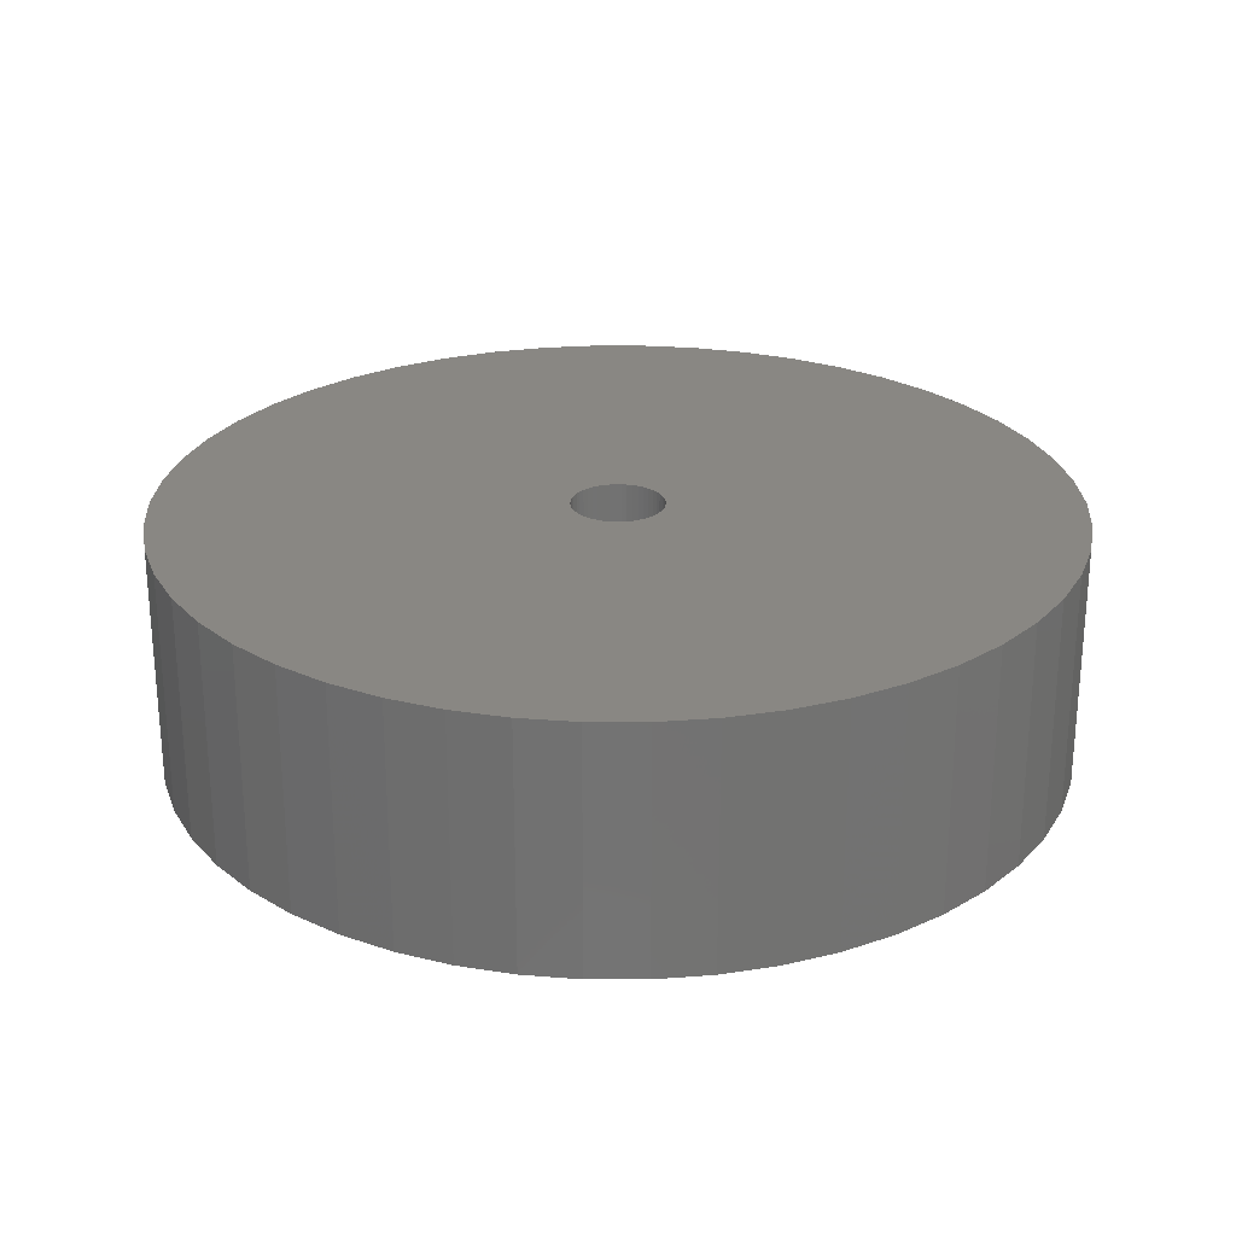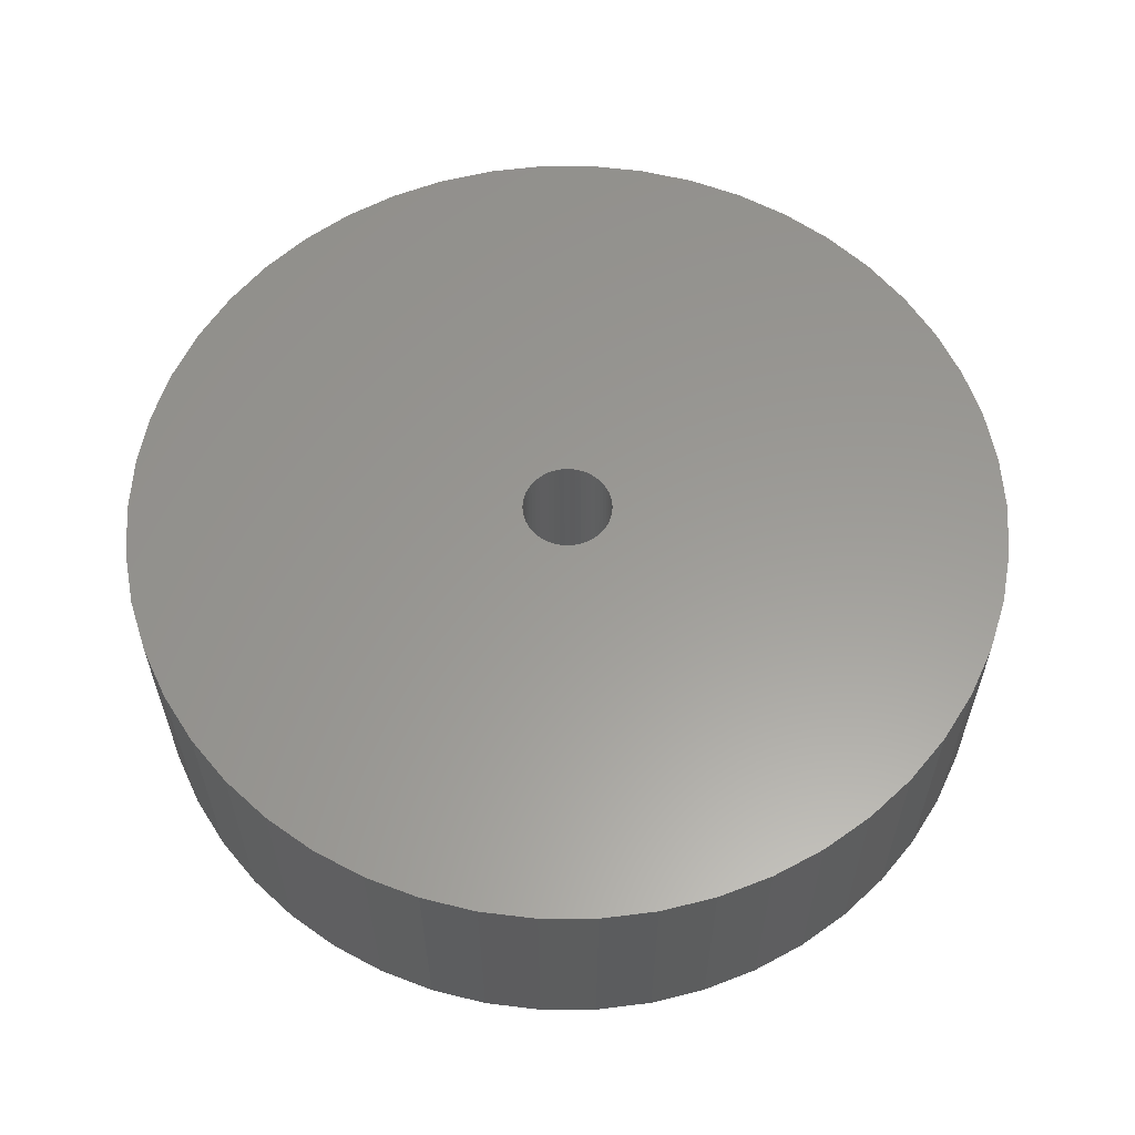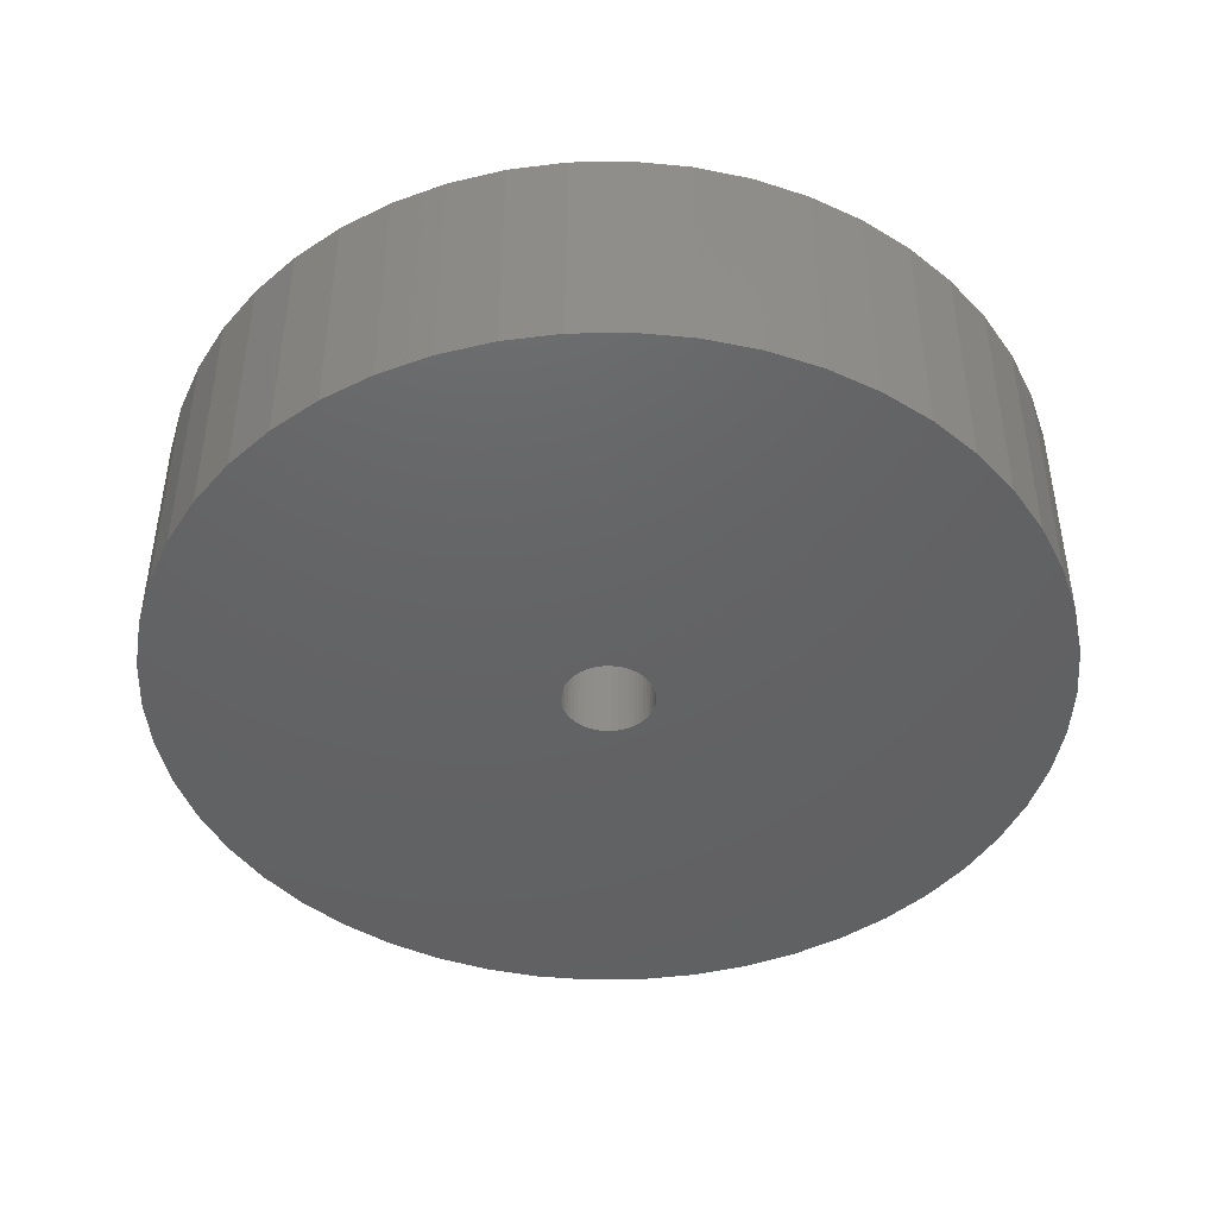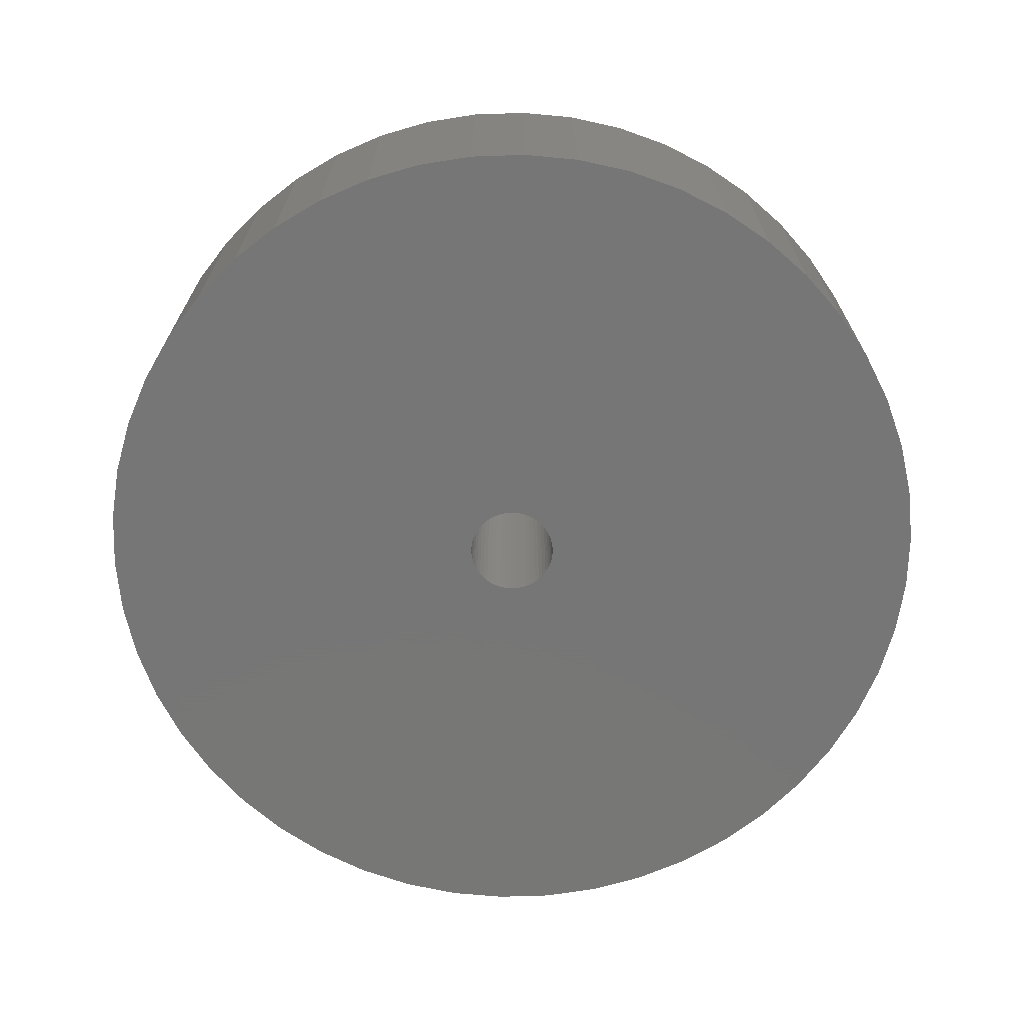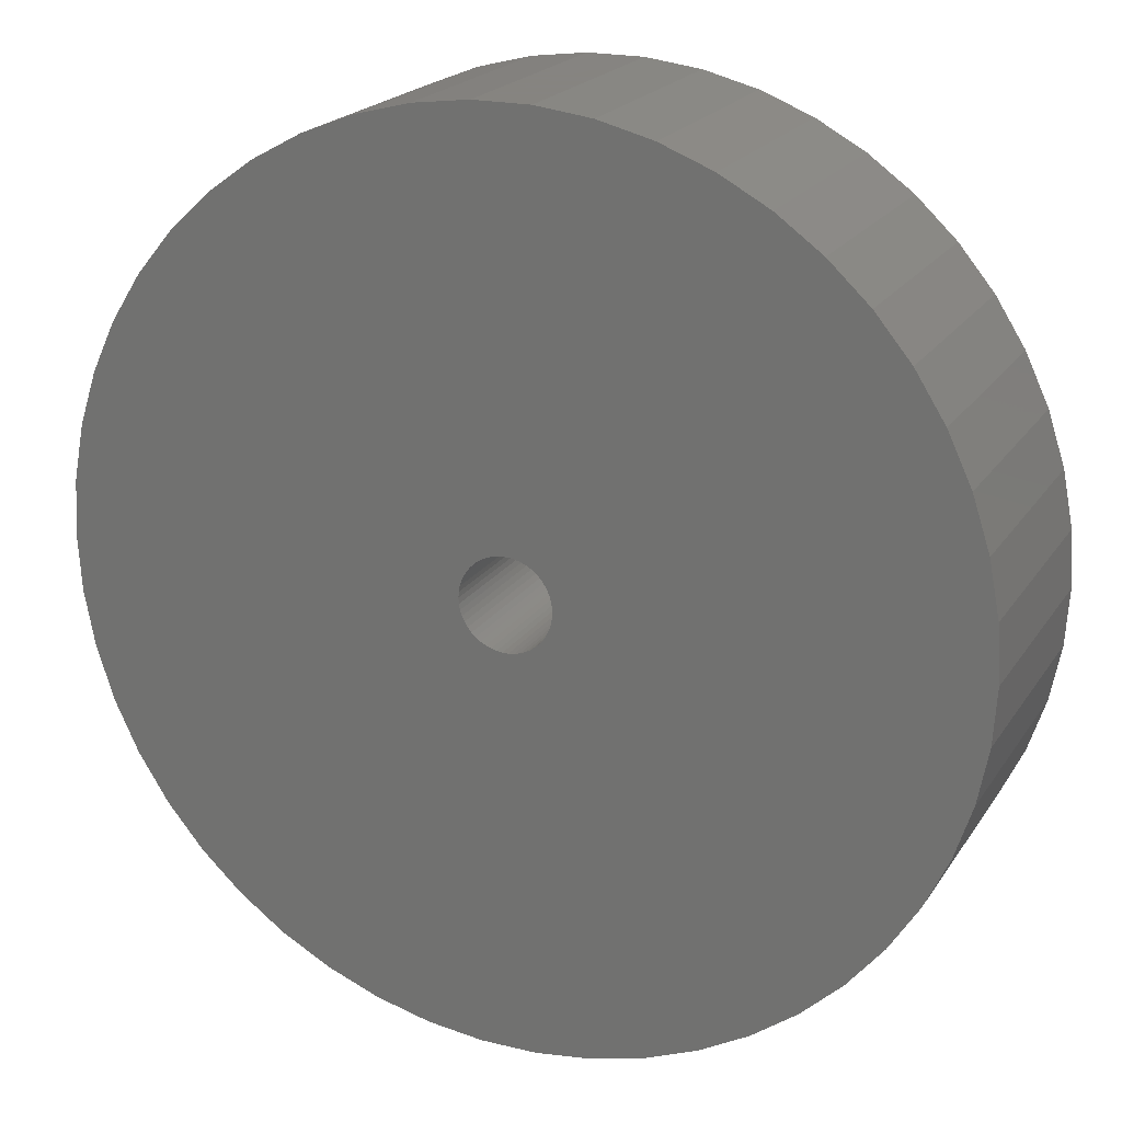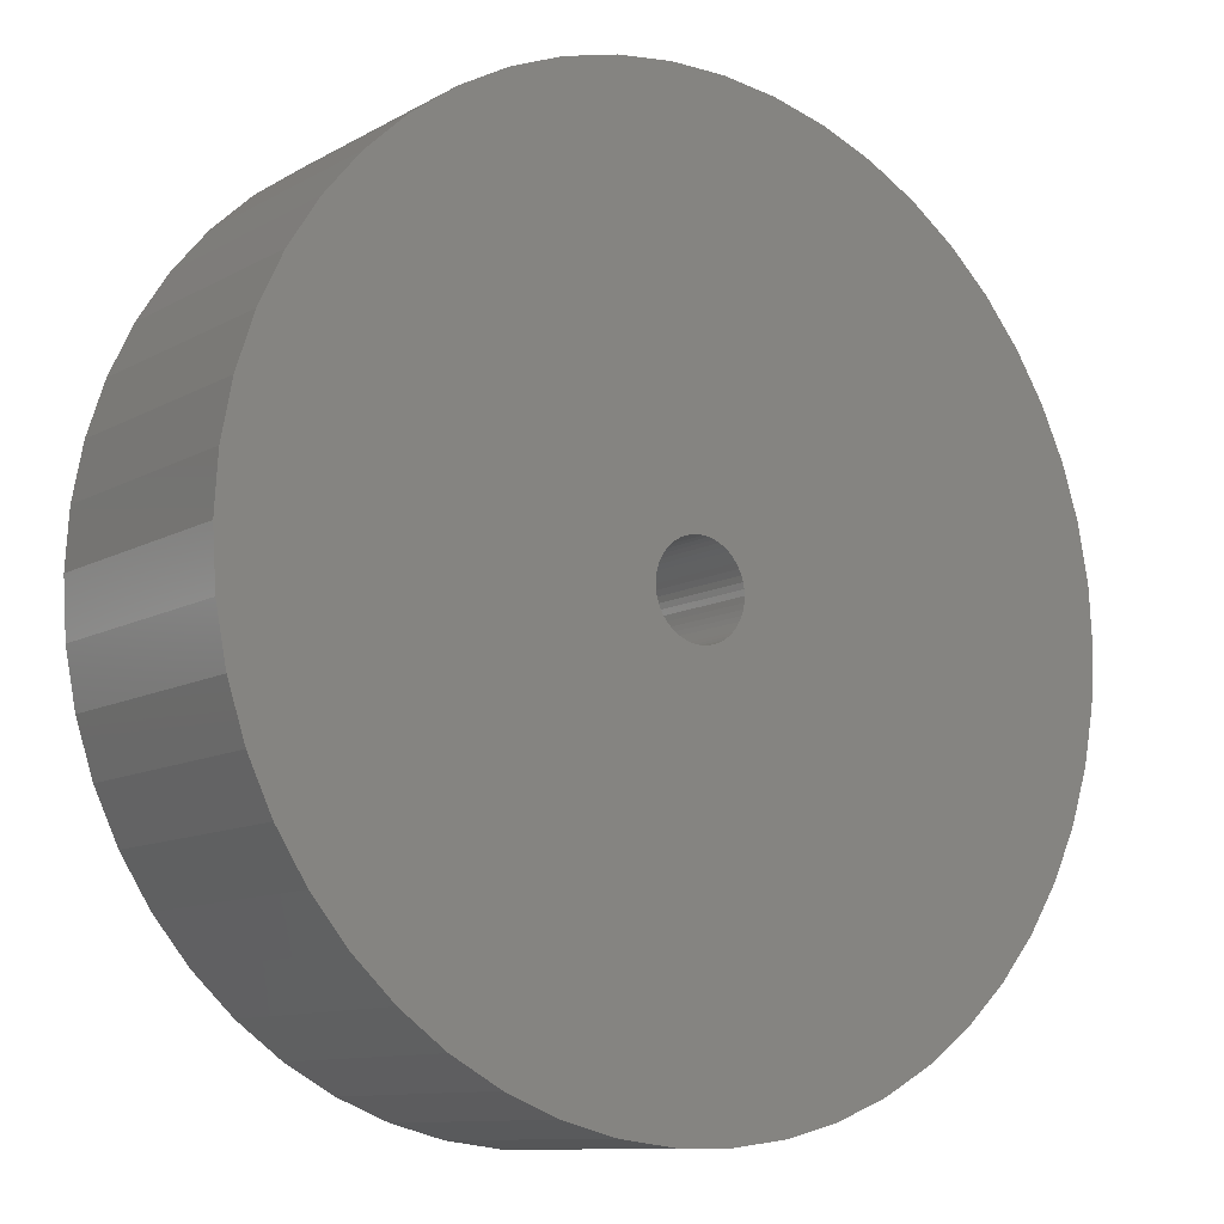
<metadata>
{"format":"stl","ext":"stl","renderer":"f3d","projection":"perspective","resolution":1024,"background":"white","views":[{"elev":25.6,"azim":-7.1,"up":"+Z"},{"elev":59.6,"azim":158.3,"up":"+Z"},{"elev":-44.9,"azim":166.7,"up":"+Z"},{"elev":-69.1,"azim":-41.3,"up":"+Z"},{"elev":20.6,"azim":-156.1,"up":"+Y"},{"elev":-10.6,"azim":143.8,"up":"+Y"}]}
</metadata>
<code>
# stl→obj: 200 verts, 400 faces
v 22 0 6
v 21.83 2.757 -6
v 21.83 2.757 6
v 22 0 -6
v -22 0 -6
v -21.83 2.757 6
v -21.83 2.757 -6
v -22 0 6
v 1.381 21.96 -6
v -1.381 21.96 6
v 1.381 21.96 6
v -1.381 21.96 -6
v -1.381 -21.96 -6
v 1.381 -21.96 6
v -1.381 -21.96 6
v 1.381 -21.96 -6
v 16.04 15.06 -6
v 14.02 16.95 6
v 16.04 15.06 6
v 14.02 16.95 -6
v -14.02 16.95 -6
v -16.04 15.06 6
v -14.02 16.95 6
v -16.04 15.06 -6
v -6.798 20.92 -6
v -9.367 19.91 6
v -6.798 20.92 6
v -9.367 19.91 -6
v 20.46 8.099 6
v 19.28 10.6 -6
v 19.28 10.6 6
v 20.46 8.099 -6
v 21.31 5.471 -6
v 21.31 5.471 6
v 9.367 19.91 -6
v 6.798 20.92 6
v 9.367 19.91 6
v 6.798 20.92 -6
v 4.122 21.61 6
v 4.122 21.61 -6
v 11.79 18.58 -6
v 11.79 18.58 6
v -20.46 8.099 -6
v -19.28 10.6 6
v -19.28 10.6 -6
v -20.46 8.099 6
v -21.31 5.471 -6
v -21.31 5.471 6
v -4.122 21.61 6
v -4.122 21.61 -6
v 4.122 -21.61 6
v 4.122 -21.61 -6
v 17.8 12.93 6
v 17.8 12.93 -6
v -17.8 12.93 6
v -17.8 12.93 -6
v 2.25 0 6
v 2.232 0.282 6
v 21.83 -2.757 6
v 2.179 0.5596 6
v 2.232 -0.282 6
v 2.092 0.8283 6
v 21.31 -5.471 6
v 1.972 1.084 6
v 2.179 -0.5596 6
v 1.82 1.323 6
v 20.46 -8.099 6
v 1.64 1.54 6
v 2.092 -0.8283 6
v 1.434 1.734 6
v 19.28 -10.6 6
v 1.206 1.9 6
v 1.972 -1.084 6
v 0.958 2.036 6
v 17.8 -12.93 6
v 0.6953 2.14 6
v 1.82 -1.323 6
v 16.04 -15.06 6
v 0.4216 2.21 6
v 0.1413 2.246 6
v -0.1413 2.246 6
v -0.4216 2.21 6
v -0.6953 2.14 6
v -0.958 2.036 6
v -1.206 1.9 6
v -11.79 18.58 6
v -1.434 1.734 6
v -1.64 1.54 6
v -1.82 1.323 6
v 1.64 -1.54 6
v 14.02 -16.95 6
v 1.434 -1.734 6
v 11.79 -18.58 6
v 1.206 -1.9 6
v 9.367 -19.91 6
v 0.958 -2.036 6
v 6.798 -20.92 6
v 0.6953 -2.14 6
v 0.4216 -2.21 6
v 0.1413 -2.246 6
v -0.1413 -2.246 6
v -0.4216 -2.21 6
v -4.122 -21.61 6
v -0.6953 -2.14 6
v -6.798 -20.92 6
v -0.958 -2.036 6
v -9.367 -19.91 6
v -1.206 -1.9 6
v -11.79 -18.58 6
v -1.434 -1.734 6
v -14.02 -16.95 6
v -1.64 -1.54 6
v -16.04 -15.06 6
v -1.82 -1.323 6
v -17.8 -12.93 6
v -1.972 -1.084 6
v -19.28 -10.6 6
v -2.092 -0.8283 6
v -20.46 -8.099 6
v -2.179 -0.5596 6
v -21.31 -5.471 6
v -2.232 -0.282 6
v -21.83 -2.757 6
v -2.25 0 6
v -1.972 1.084 6
v -2.092 0.8283 6
v -2.179 0.5596 6
v -2.232 0.282 6
v -11.79 18.58 -6
v 21.83 -2.757 -6
v 21.31 -5.471 -6
v -16.04 -15.06 -6
v -14.02 -16.95 -6
v -19.28 -10.6 -6
v -20.46 -8.099 -6
v -17.8 -12.93 -6
v 2.25 0 -6
v 2.232 -0.282 -6
v 2.179 -0.5596 -6
v 20.46 -8.099 -6
v 2.232 0.282 -6
v 2.092 -0.8283 -6
v 19.28 -10.6 -6
v 1.972 -1.084 -6
v 17.8 -12.93 -6
v 2.179 0.5596 -6
v 1.82 -1.323 -6
v 16.04 -15.06 -6
v 1.64 -1.54 -6
v 14.02 -16.95 -6
v 2.092 0.8283 -6
v 1.434 -1.734 -6
v 11.79 -18.58 -6
v 1.206 -1.9 -6
v 9.367 -19.91 -6
v 1.972 1.084 -6
v 0.958 -2.036 -6
v 6.798 -20.92 -6
v 0.6953 -2.14 -6
v 1.82 1.323 -6
v 0.4216 -2.21 -6
v 0.1413 -2.246 -6
v -0.1413 -2.246 -6
v -0.4216 -2.21 -6
v -4.122 -21.61 -6
v -0.6953 -2.14 -6
v -6.798 -20.92 -6
v -0.958 -2.036 -6
v -9.367 -19.91 -6
v -1.206 -1.9 -6
v -11.79 -18.58 -6
v -1.434 -1.734 -6
v -1.64 -1.54 -6
v -1.82 -1.323 -6
v 1.64 1.54 -6
v 1.434 1.734 -6
v 1.206 1.9 -6
v 0.958 2.036 -6
v 0.6953 2.14 -6
v 0.4216 2.21 -6
v 0.1413 2.246 -6
v -0.1413 2.246 -6
v -0.4216 2.21 -6
v -0.6953 2.14 -6
v -0.958 2.036 -6
v -1.206 1.9 -6
v -1.434 1.734 -6
v -1.64 1.54 -6
v -1.82 1.323 -6
v -1.972 1.084 -6
v -2.092 0.8283 -6
v -2.179 0.5596 -6
v -2.232 0.282 -6
v -2.25 0 -6
v -1.972 -1.084 -6
v -2.092 -0.8283 -6
v -2.179 -0.5596 -6
v -21.31 -5.471 -6
v -2.232 -0.282 -6
v -21.83 -2.757 -6
f 1 2 3
f 2 1 4
f 5 6 7
f 6 5 8
f 9 10 11
f 10 9 12
f 13 14 15
f 14 13 16
f 17 18 19
f 18 17 20
f 21 22 23
f 22 21 24
f 25 26 27
f 26 25 28
f 29 30 31
f 30 29 32
f 3 33 34
f 33 3 2
f 35 36 37
f 36 35 38
f 38 39 36
f 39 38 40
f 41 37 42
f 37 41 35
f 43 44 45
f 44 43 46
f 47 46 43
f 46 47 48
f 12 49 10
f 49 12 50
f 16 51 14
f 51 16 52
f 34 32 29
f 32 34 33
f 53 17 19
f 17 53 54
f 31 54 53
f 54 31 30
f 40 11 39
f 11 40 9
f 20 42 18
f 42 20 41
f 45 55 56
f 55 45 44
f 56 22 24
f 22 56 55
f 7 48 47
f 48 7 6
f 57 1 3
f 58 3 34
f 1 57 59
f 60 34 29
f 61 59 57
f 62 29 31
f 59 61 63
f 64 31 53
f 65 63 61
f 66 53 19
f 63 65 67
f 68 19 18
f 69 67 65
f 70 18 42
f 67 69 71
f 72 42 37
f 73 71 69
f 74 37 36
f 71 73 75
f 76 36 39
f 77 75 73
f 75 77 78
f 3 58 57
f 34 60 58
f 29 62 60
f 31 64 62
f 53 66 64
f 19 68 66
f 18 70 68
f 79 39 11
f 42 72 70
f 37 74 72
f 36 76 74
f 39 79 76
f 11 80 79
f 11 81 80
f 10 81 11
f 81 10 82
f 49 82 10
f 82 49 83
f 27 83 49
f 83 27 84
f 26 84 27
f 84 26 85
f 86 85 26
f 85 86 87
f 23 87 86
f 87 23 88
f 22 88 23
f 88 22 89
f 90 78 77
f 78 90 91
f 92 91 90
f 91 92 93
f 94 93 92
f 93 94 95
f 96 95 94
f 95 96 97
f 98 97 96
f 97 98 51
f 99 51 98
f 51 99 14
f 100 14 99
f 101 14 100
f 15 101 102
f 103 102 104
f 105 104 106
f 107 106 108
f 101 15 14
f 109 108 110
f 111 110 112
f 113 112 114
f 115 114 116
f 117 116 118
f 119 118 120
f 121 120 122
f 123 122 124
f 55 89 22
f 102 103 15
f 89 55 125
f 104 105 103
f 44 125 55
f 106 107 105
f 125 44 126
f 108 109 107
f 46 126 44
f 110 111 109
f 126 46 127
f 112 113 111
f 48 127 46
f 114 115 113
f 127 48 128
f 116 117 115
f 6 128 48
f 118 119 117
f 128 6 124
f 120 121 119
f 8 124 6
f 122 123 121
f 124 8 123
f 28 86 26
f 86 28 129
f 129 23 86
f 23 129 21
f 50 27 49
f 27 50 25
f 59 4 1
f 4 59 130
f 63 130 59
f 130 63 131
f 132 111 113
f 111 132 133
f 134 119 135
f 119 134 117
f 136 117 134
f 117 136 115
f 137 4 130
f 138 130 131
f 4 137 2
f 139 131 140
f 141 2 137
f 142 140 143
f 2 141 33
f 144 143 145
f 146 33 141
f 147 145 148
f 33 146 32
f 149 148 150
f 151 32 146
f 152 150 153
f 32 151 30
f 154 153 155
f 156 30 151
f 157 155 158
f 30 156 54
f 159 158 52
f 160 54 156
f 54 160 17
f 130 138 137
f 131 139 138
f 140 142 139
f 143 144 142
f 145 147 144
f 148 149 147
f 150 152 149
f 161 52 16
f 153 154 152
f 155 157 154
f 158 159 157
f 52 161 159
f 16 162 161
f 16 163 162
f 13 163 16
f 163 13 164
f 165 164 13
f 164 165 166
f 167 166 165
f 166 167 168
f 169 168 167
f 168 169 170
f 171 170 169
f 170 171 172
f 133 172 171
f 172 133 173
f 132 173 133
f 173 132 174
f 175 17 160
f 17 175 20
f 176 20 175
f 20 176 41
f 177 41 176
f 41 177 35
f 178 35 177
f 35 178 38
f 179 38 178
f 38 179 40
f 180 40 179
f 40 180 9
f 181 9 180
f 182 9 181
f 12 182 183
f 50 183 184
f 25 184 185
f 28 185 186
f 182 12 9
f 129 186 187
f 21 187 188
f 24 188 189
f 56 189 190
f 45 190 191
f 43 191 192
f 47 192 193
f 7 193 194
f 136 174 132
f 183 50 12
f 174 136 195
f 184 25 50
f 134 195 136
f 185 28 25
f 195 134 196
f 186 129 28
f 135 196 134
f 187 21 129
f 196 135 197
f 188 24 21
f 198 197 135
f 189 56 24
f 197 198 199
f 190 45 56
f 200 199 198
f 191 43 45
f 199 200 194
f 192 47 43
f 5 194 200
f 193 7 47
f 194 5 7
f 155 93 95
f 93 155 153
f 71 140 67
f 140 71 143
f 132 115 136
f 115 132 113
f 135 121 198
f 121 135 119
f 150 78 91
f 78 150 148
f 158 95 97
f 95 158 155
f 52 97 51
f 97 52 158
f 75 143 71
f 143 75 145
f 78 145 75
f 145 78 148
f 67 131 63
f 131 67 140
f 165 15 103
f 15 165 13
f 133 109 111
f 109 133 171
f 198 123 200
f 123 198 121
f 200 8 5
f 8 200 123
f 153 91 93
f 91 153 150
f 167 103 105
f 103 167 165
f 169 105 107
f 105 169 167
f 171 107 109
f 107 171 169
f 137 58 141
f 58 137 57
f 124 193 128
f 193 124 194
f 182 80 81
f 80 182 181
f 162 101 100
f 101 162 163
f 176 68 70
f 68 176 175
f 188 87 88
f 87 188 187
f 185 83 84
f 83 185 184
f 142 65 139
f 65 142 69
f 151 64 156
f 64 151 62
f 141 60 146
f 60 141 58
f 179 74 76
f 74 179 178
f 180 76 79
f 76 180 179
f 177 70 72
f 70 177 176
f 126 190 125
f 190 126 191
f 89 188 88
f 188 89 189
f 127 191 126
f 191 127 192
f 186 84 85
f 84 186 185
f 183 81 82
f 81 183 182
f 161 100 99
f 100 161 162
f 146 62 151
f 62 146 60
f 160 68 175
f 68 160 66
f 156 66 160
f 66 156 64
f 181 79 80
f 79 181 180
f 178 72 74
f 72 178 177
f 125 189 89
f 189 125 190
f 128 192 127
f 192 128 193
f 187 85 87
f 85 187 186
f 184 82 83
f 82 184 183
f 147 73 144
f 73 147 77
f 139 61 138
f 61 139 65
f 172 112 110
f 112 172 173
f 112 174 114
f 174 112 173
f 152 94 92
f 94 152 154
f 144 69 142
f 69 144 73
f 138 57 137
f 57 138 61
f 166 106 104
f 106 166 168
f 118 197 120
f 197 118 196
f 122 194 124
f 194 122 199
f 149 77 147
f 77 149 90
f 154 96 94
f 96 154 157
f 157 98 96
f 98 157 159
f 159 99 98
f 99 159 161
f 163 102 101
f 102 163 164
f 168 108 106
f 108 168 170
f 170 110 108
f 110 170 172
f 114 195 116
f 195 114 174
f 116 196 118
f 196 116 195
f 120 199 122
f 199 120 197
f 149 92 90
f 92 149 152
f 164 104 102
f 104 164 166

</code>
